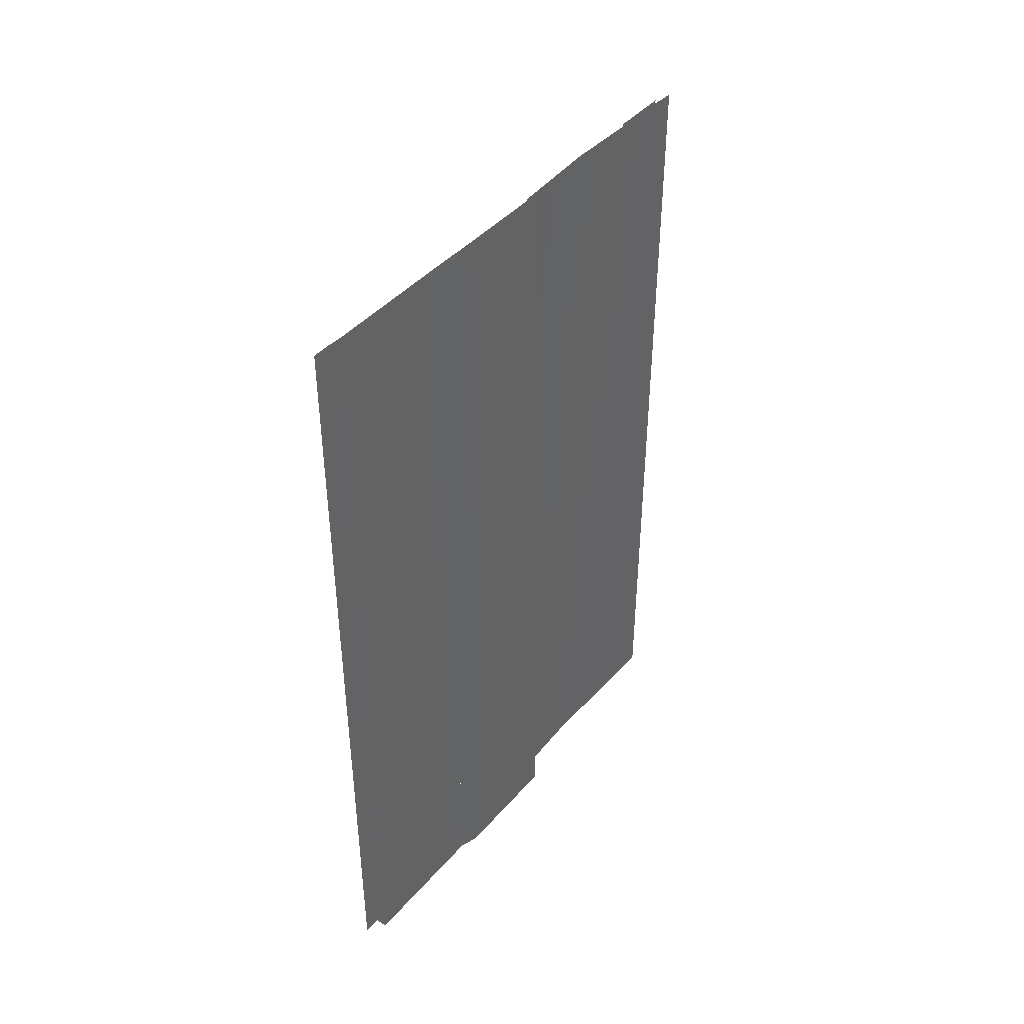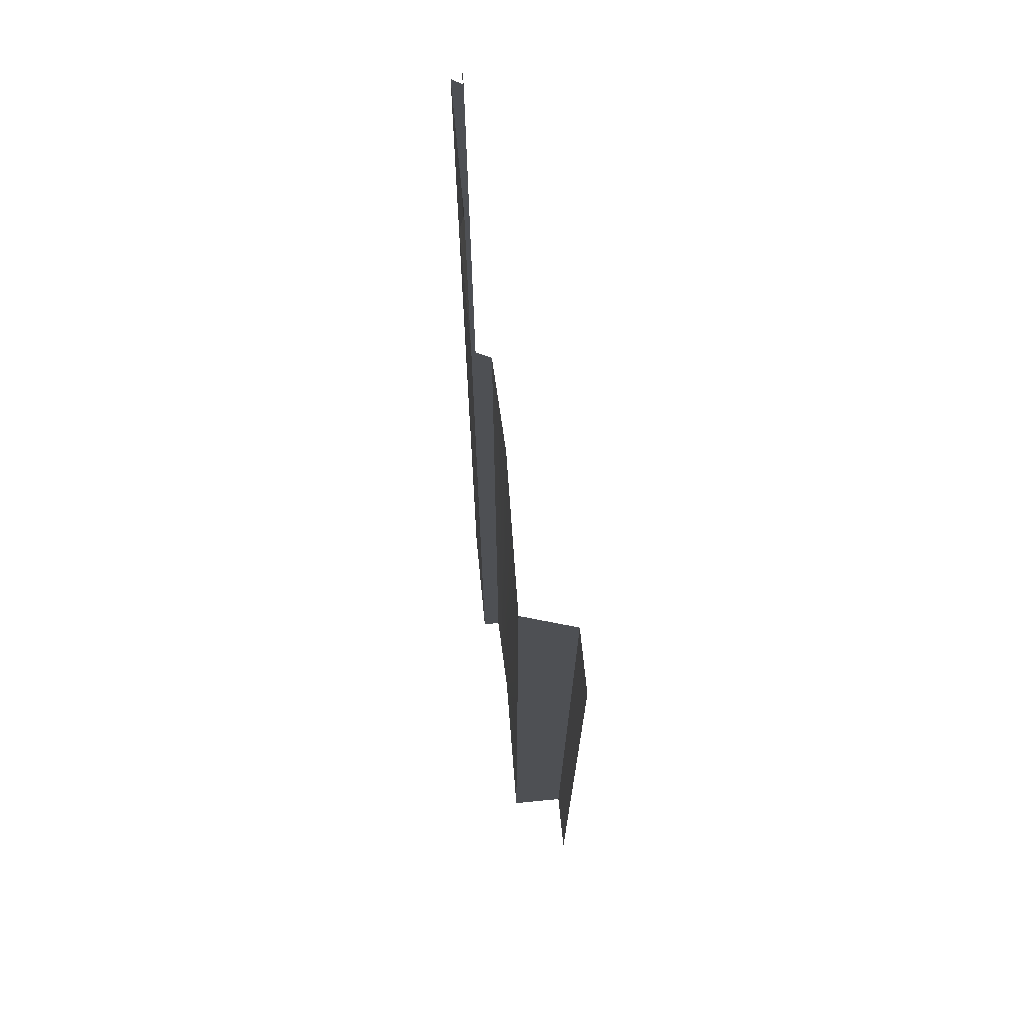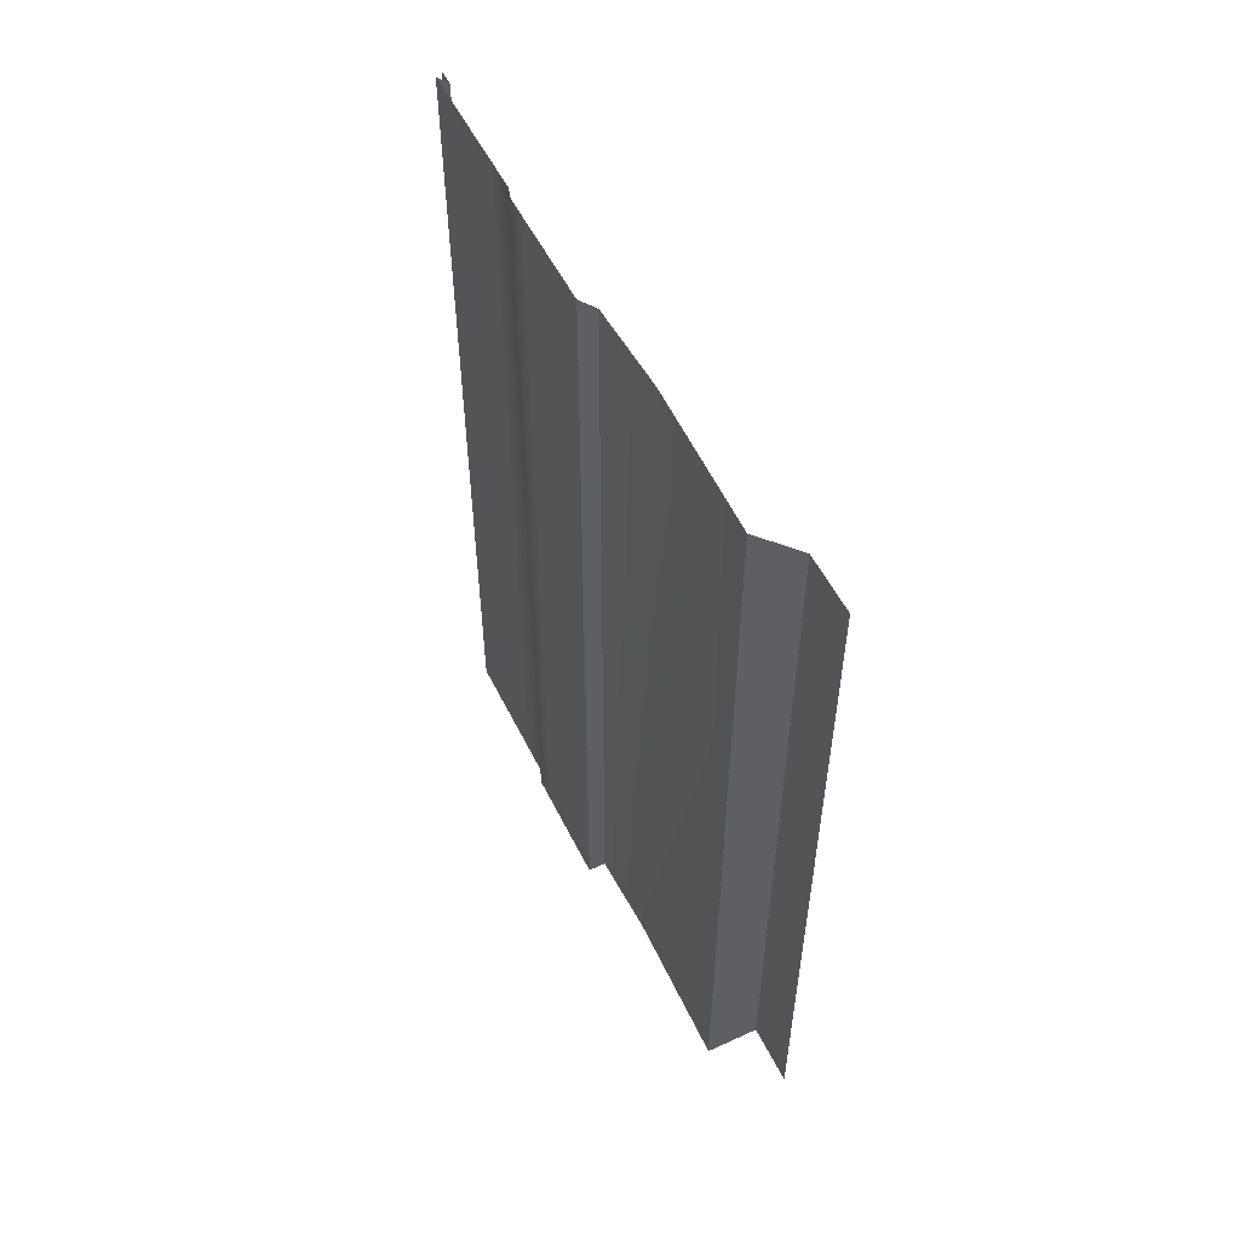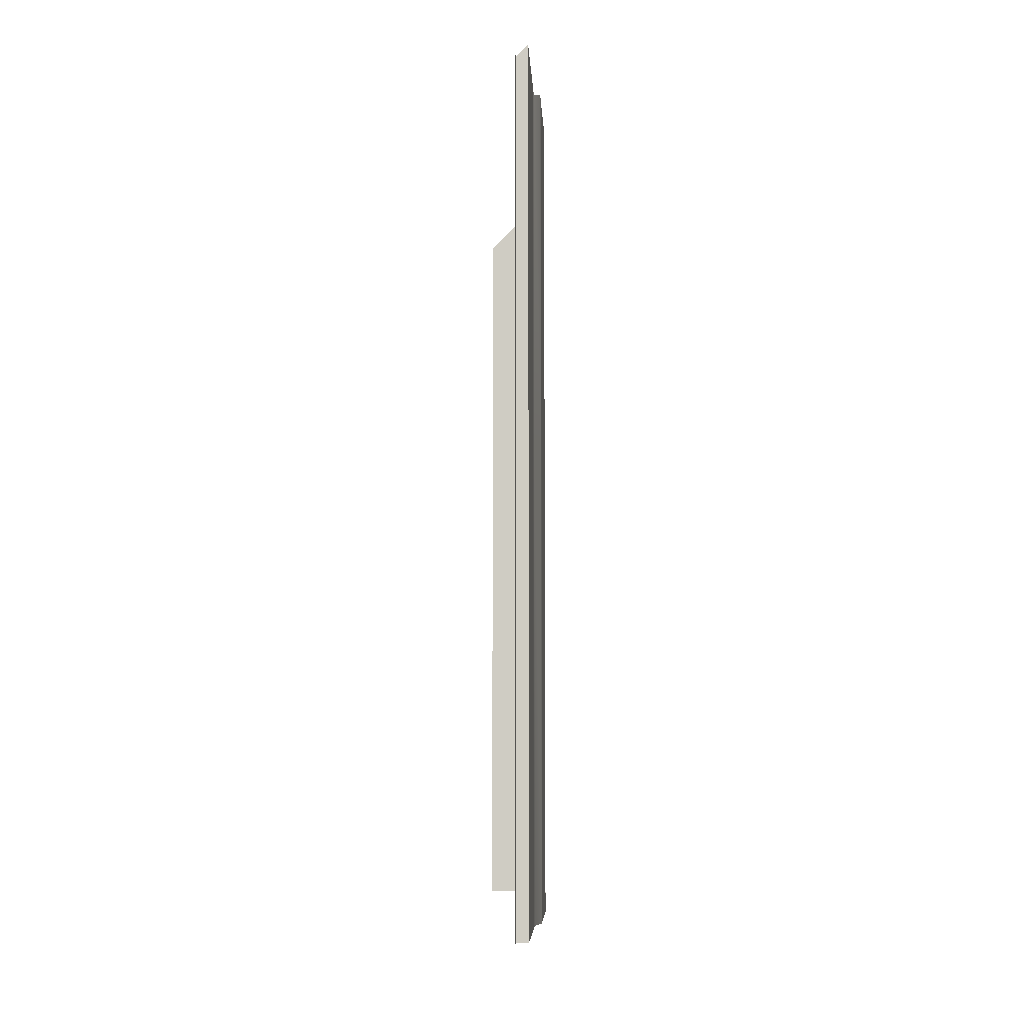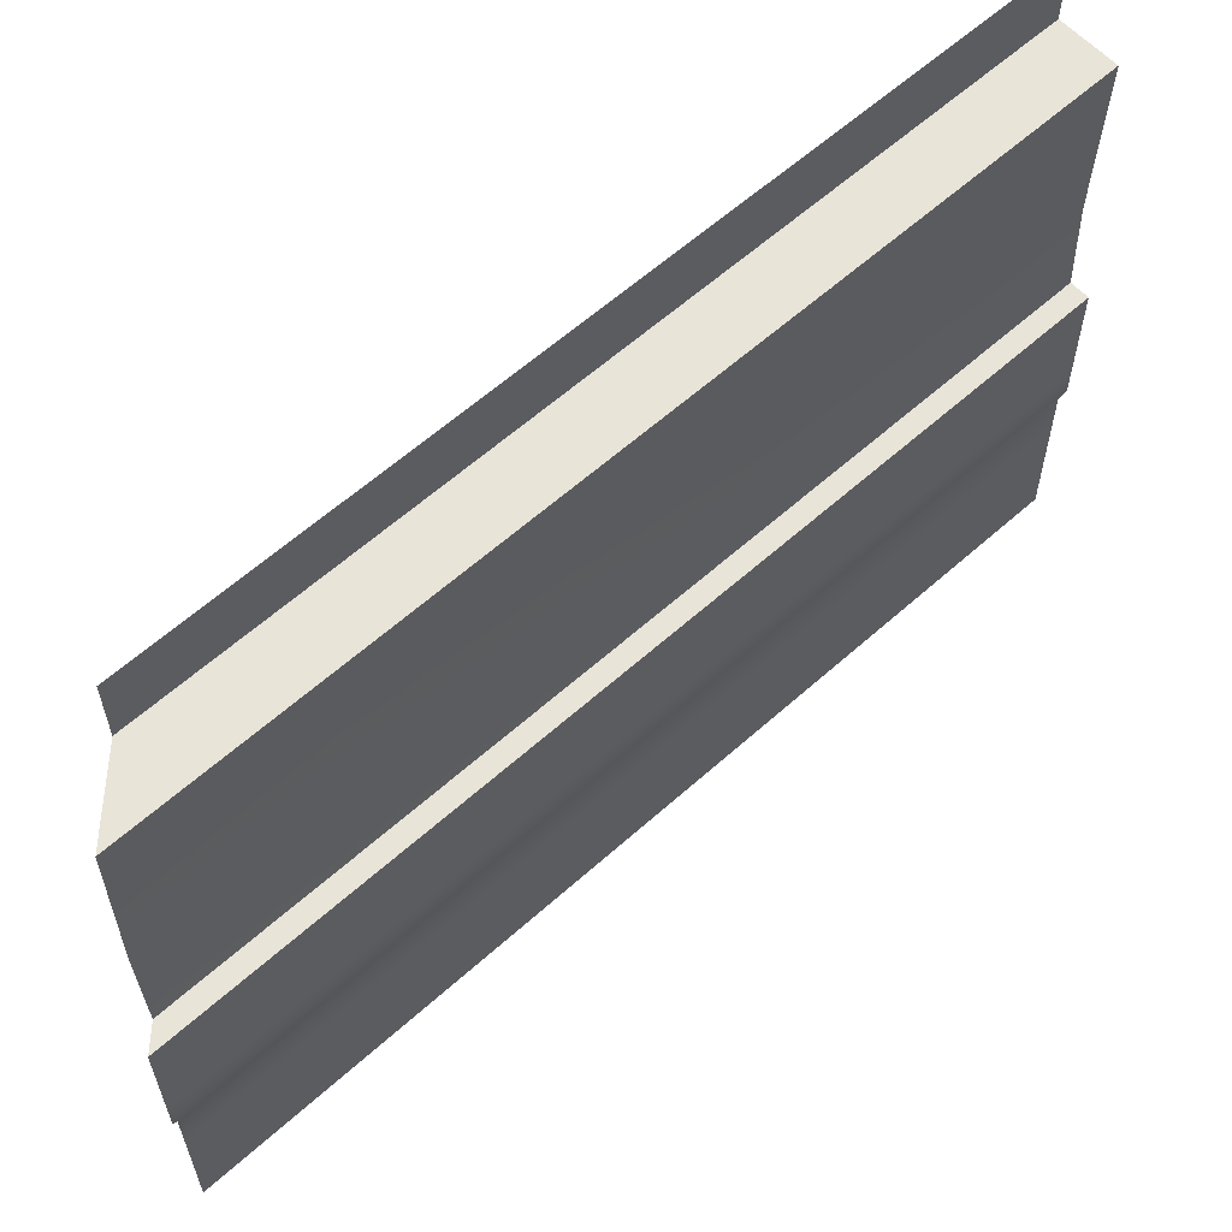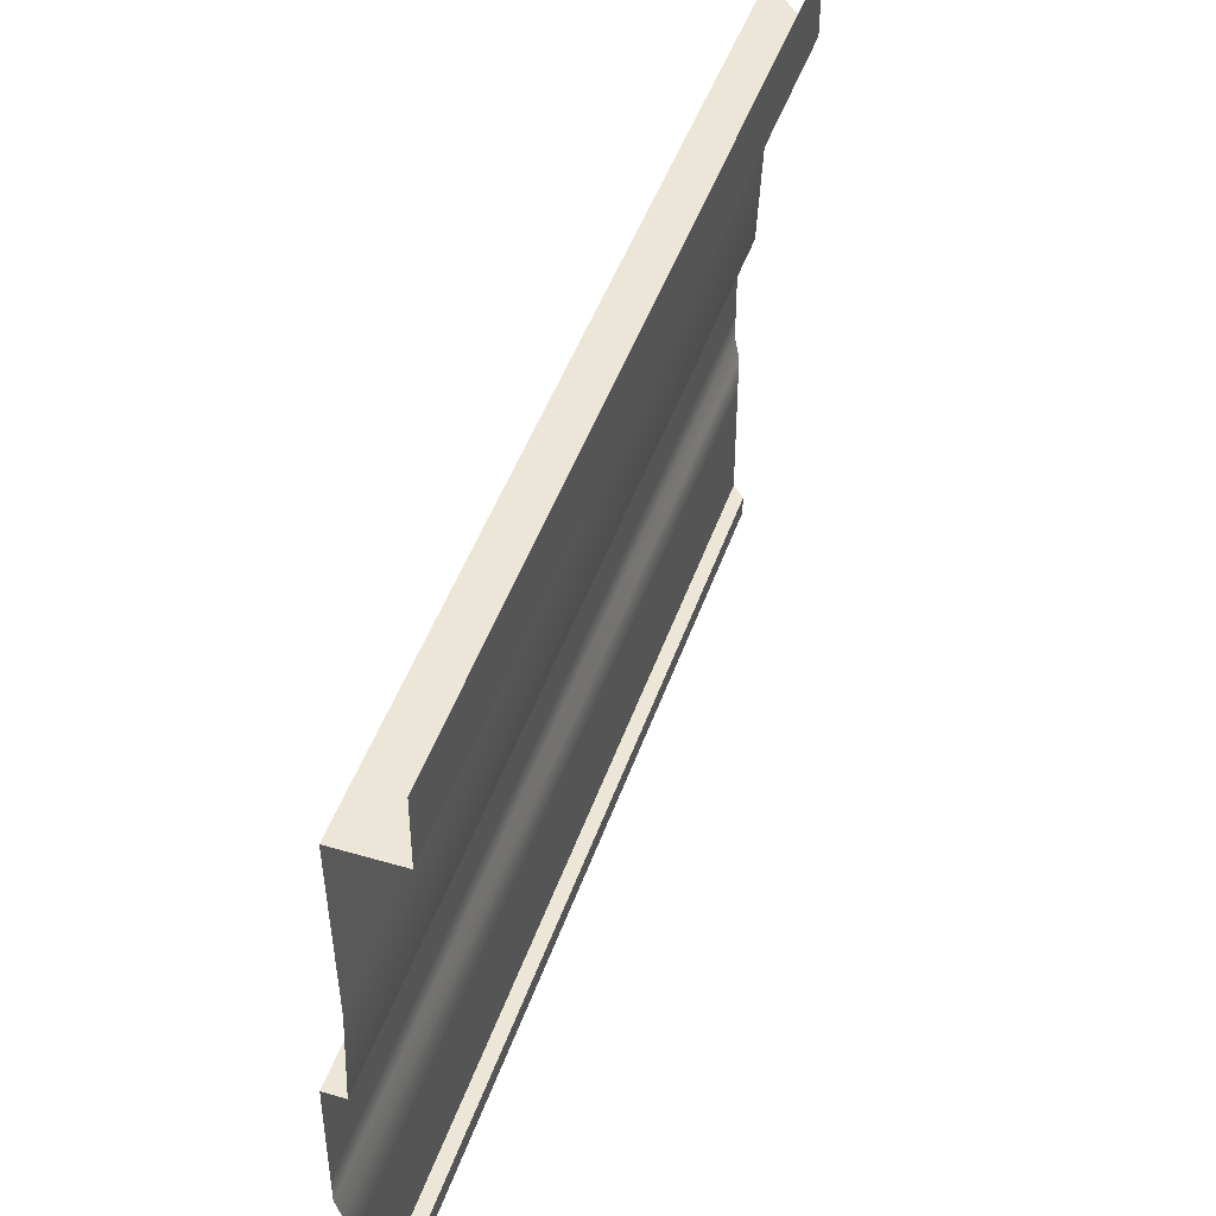
<metadata>
{"format":"obj","ext":"obj","renderer":"f3d","projection":"perspective","resolution":1024,"background":"white","views":[{"elev":43.0,"azim":37.4,"up":"+Z"},{"elev":70.4,"azim":174.4,"up":"+Z"},{"elev":54.2,"azim":154.0,"up":"+Z"},{"elev":-6.5,"azim":2.9,"up":"+Z"},{"elev":60.2,"azim":47.4,"up":"+Y"},{"elev":46.4,"azim":-161.4,"up":"+Y"}]}
</metadata>
<code>
g oom_backwallB01
v 1.707e+04 1000 3317
v 1.707e+04 1000 2815
v 1.707e+04 900 2815
v 1.716e+04 30 1999
v 1.716e+04 30 2815
v 1.718e+04 30 2815
v 1.707e+04 900 2815
v 1.707e+04 900 1999
v 1.716e+04 900 1999
v 1.716e+04 900 2815
v 1.707e+04 900 1999
v 1.707e+04 900 2815
v 1.707e+04 1000 2815
v 1.707e+04 1000 1999
v 1.718e+04 30 1999
v 1.718e+04 270 2815
v 1.718e+04 210 2815
v 1.718e+04 210 3427
v 1.718e+04 270 3427
v 1.718e+04 30 3427
v 1.718e+04 30 2815
v 1.716e+04 30 2815
v 1.716e+04 30 3407
v 1.707e+04 900 3317
v 1.718e+04 210 2815
v 1.718e+04 270 2815
v 1.718e+04 270 1999
v 1.716e+04 900 2815
v 1.716e+04 900 3407
v 1.707e+04 900 3317
v 1.707e+04 900 2815
v 1.718e+04 210 1999
f 3 1 2
f 1 3 24
f 6 4 5
f 4 6 15
f 9 7 8
f 7 9 10
f 13 11 12
f 11 13 14
f 18 16 17
f 16 18 19
f 22 20 21
f 20 22 23
f 27 25 26
f 25 27 32
f 30 28 29
f 28 30 31
v 1.719e+04 300 2815
v 1.718e+04 270 2815
v 1.718e+04 270 3427
v 1.719e+04 300 3437
v 1.719e+04 300 1999
v 1.718e+04 270 1999
v 1.718e+04 270 2815
v 1.719e+04 300 2815
f 35 33 34
f 33 35 36
f 39 37 38
f 37 39 40
v 1.715e+04 650 3408
v 1.716e+04 900 3407
v 1.716e+04 900 2815
v 1.715e+04 650 2815
v 1.716e+04 500 2815
v 1.715e+04 650 2815
v 1.716e+04 641.2 1999
v 1.716e+04 500 1999
v 1.716e+04 900 2815
v 1.716e+04 500 3407
v 1.715e+04 650 3408
v 1.716e+04 900 1999
f 43 41 42
f 41 43 44
f 45 47 48
f 47 45 46
f 50 46 45
f 46 50 51
f 49 47 46
f 47 49 52
v 1.716e+04 30 2815
v 1.716e+04 30 1999
v 1.716e+04 -0.001281 1999
v 1.719e+04 500 2815
v 1.716e+04 500 2815
v 1.716e+04 500 1999
v 1.719e+04 500 3437
v 1.716e+04 500 3407
v 1.716e+04 500 2815
v 1.719e+04 500 1999
v 1.716e+04 -0.001255 2815
v 1.716e+04 -0.00122 3407
v 1.716e+04 30 3407
v 1.716e+04 30 2815
v 1.716e+04 -0.001255 2815
v 1.719e+04 500 2815
f 55 53 54
f 53 55 67
f 58 56 57
f 56 58 62
f 61 59 60
f 59 61 68
f 65 63 64
f 63 65 66
v 1.719e+04 460 2815
v 1.719e+04 340 2815
v 1.719e+04 340 3437
v 1.719e+04 500 3437
v 1.719e+04 500 2815
v 1.719e+04 460 3437
v 1.719e+04 460 1999
v 1.719e+04 340 1999
v 1.719e+04 500 1999
v 1.719e+04 300 1999
v 1.719e+04 300 2815
v 1.719e+04 300 3437
f 77 75 73
f 69 73 75
f 73 69 72
f 74 72 69
f 70 75 76
f 75 70 69
f 71 69 70
f 69 71 74
f 80 71 79
f 70 79 71
f 79 70 78
f 76 78 70
v 1.718e+04 210 3427
v 1.718e+04 210 2815
v 1.718e+04 30 2815
v 1.718e+04 30 3427
v 1.718e+04 210 2815
v 1.718e+04 210 1999
v 1.718e+04 30 1999
v 1.718e+04 30 2815
f 83 81 82
f 81 83 84
f 87 85 86
f 85 87 88

</code>
